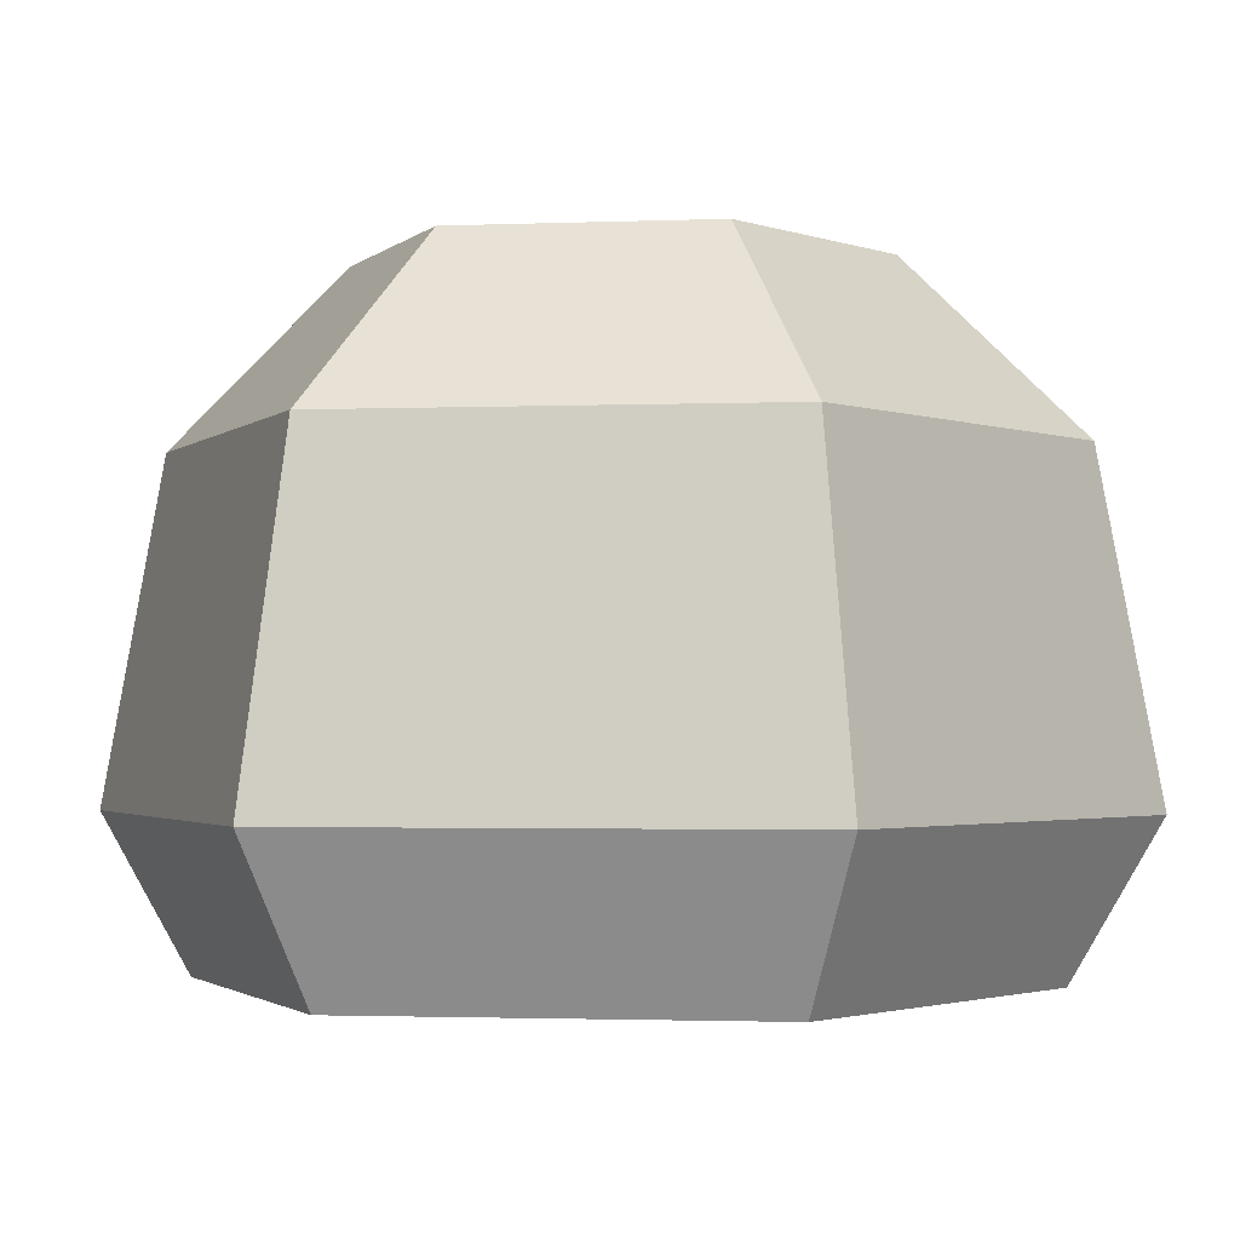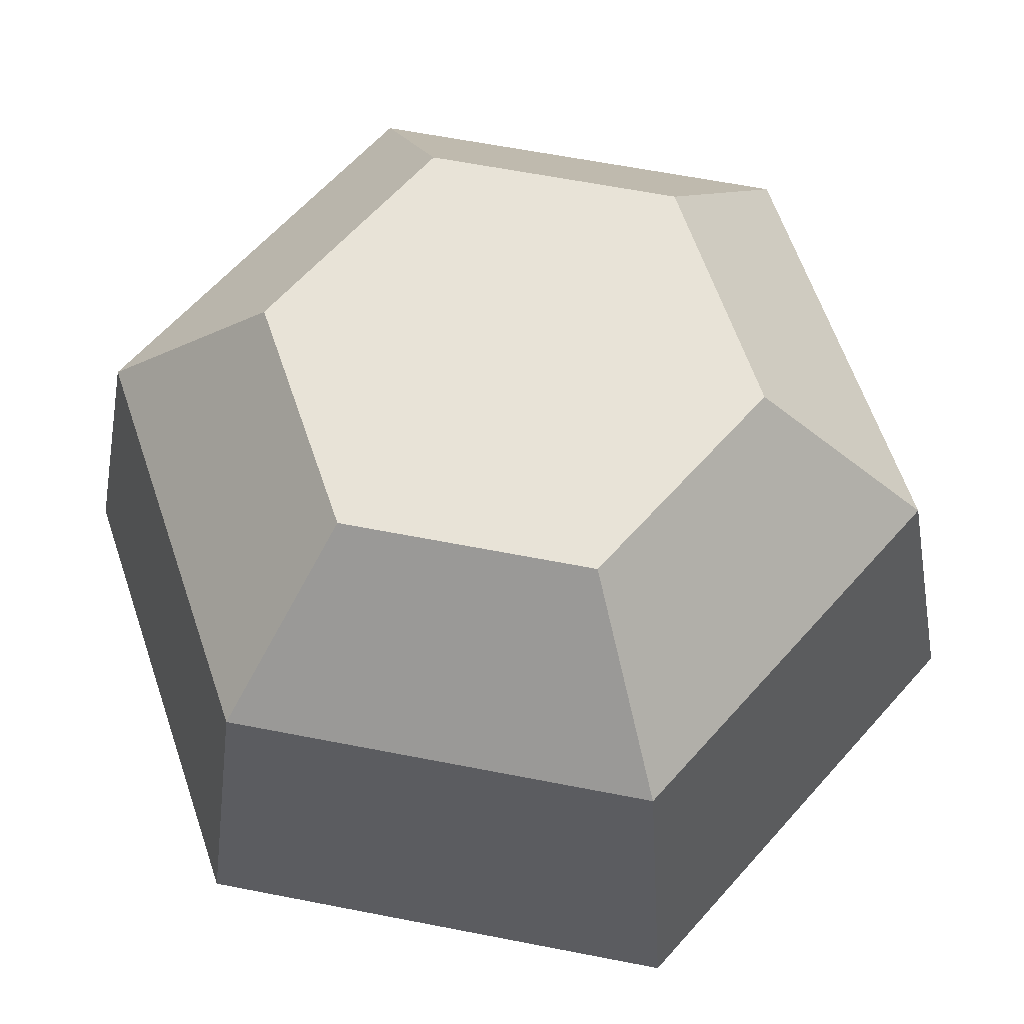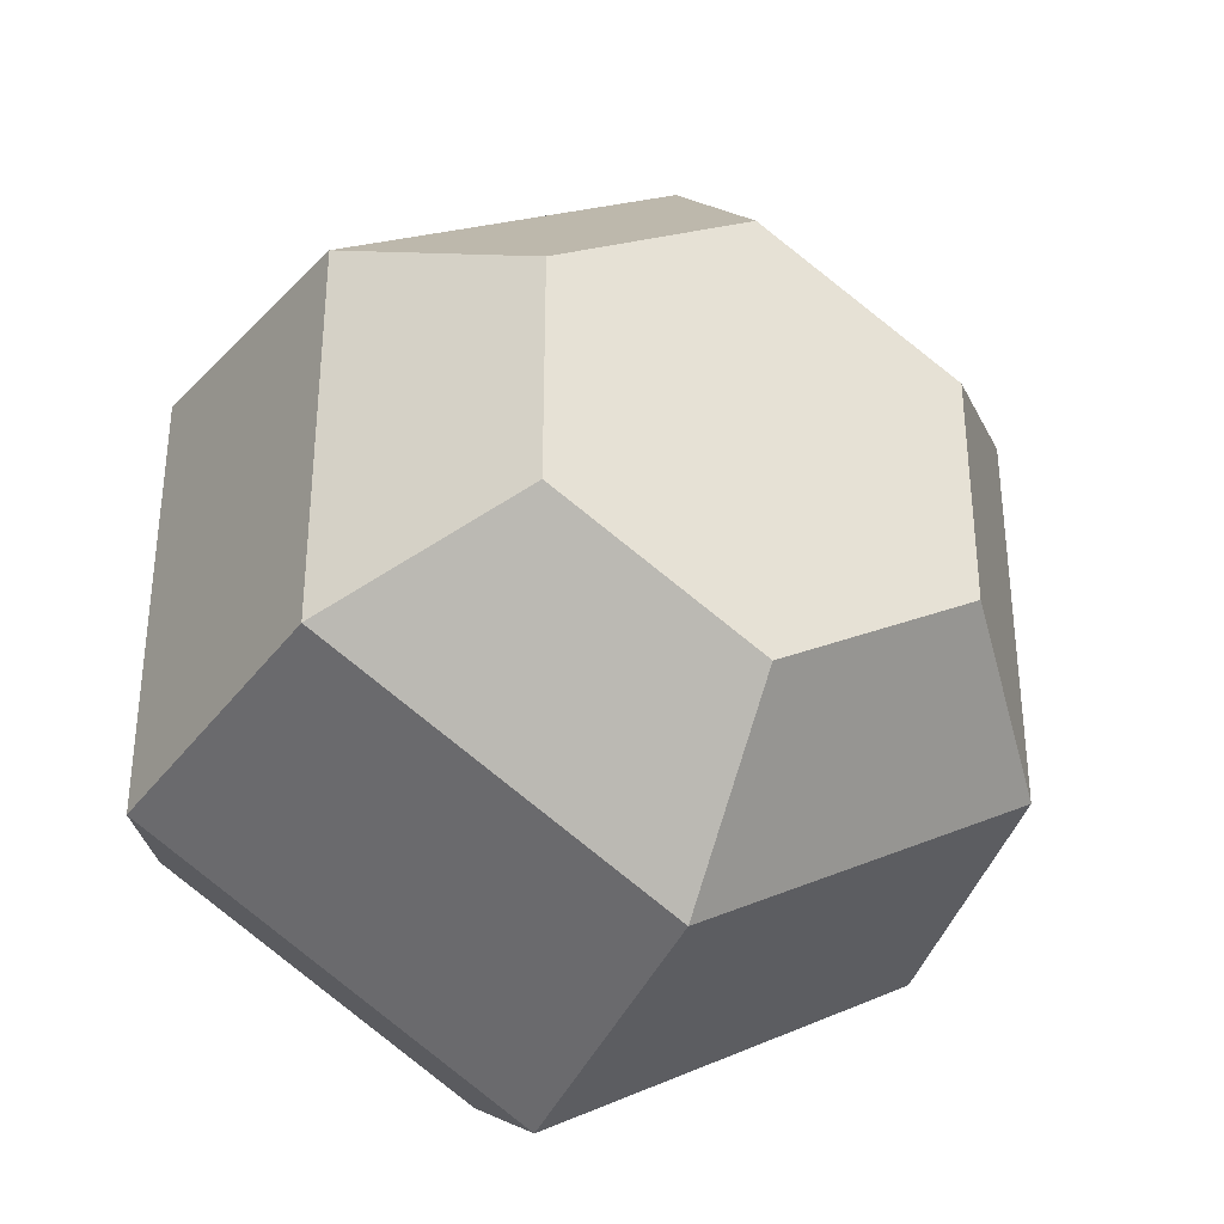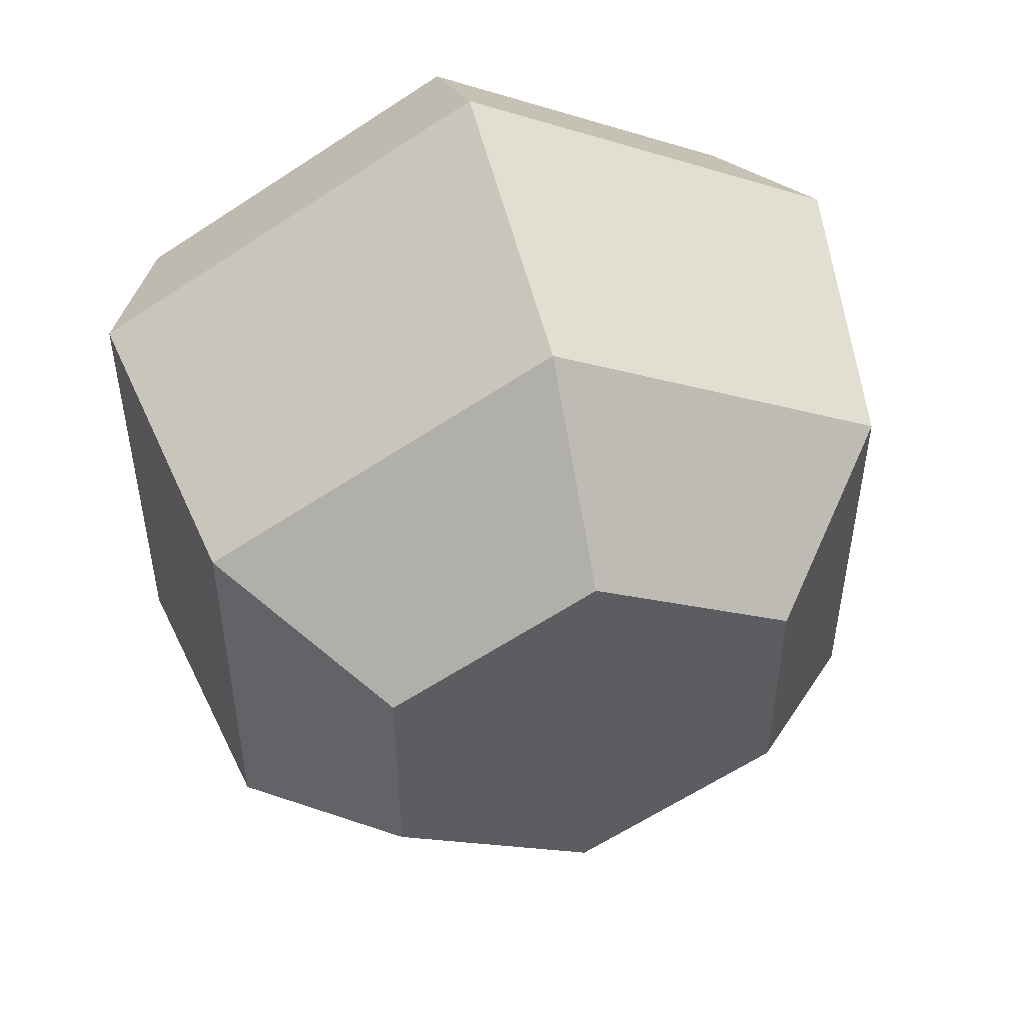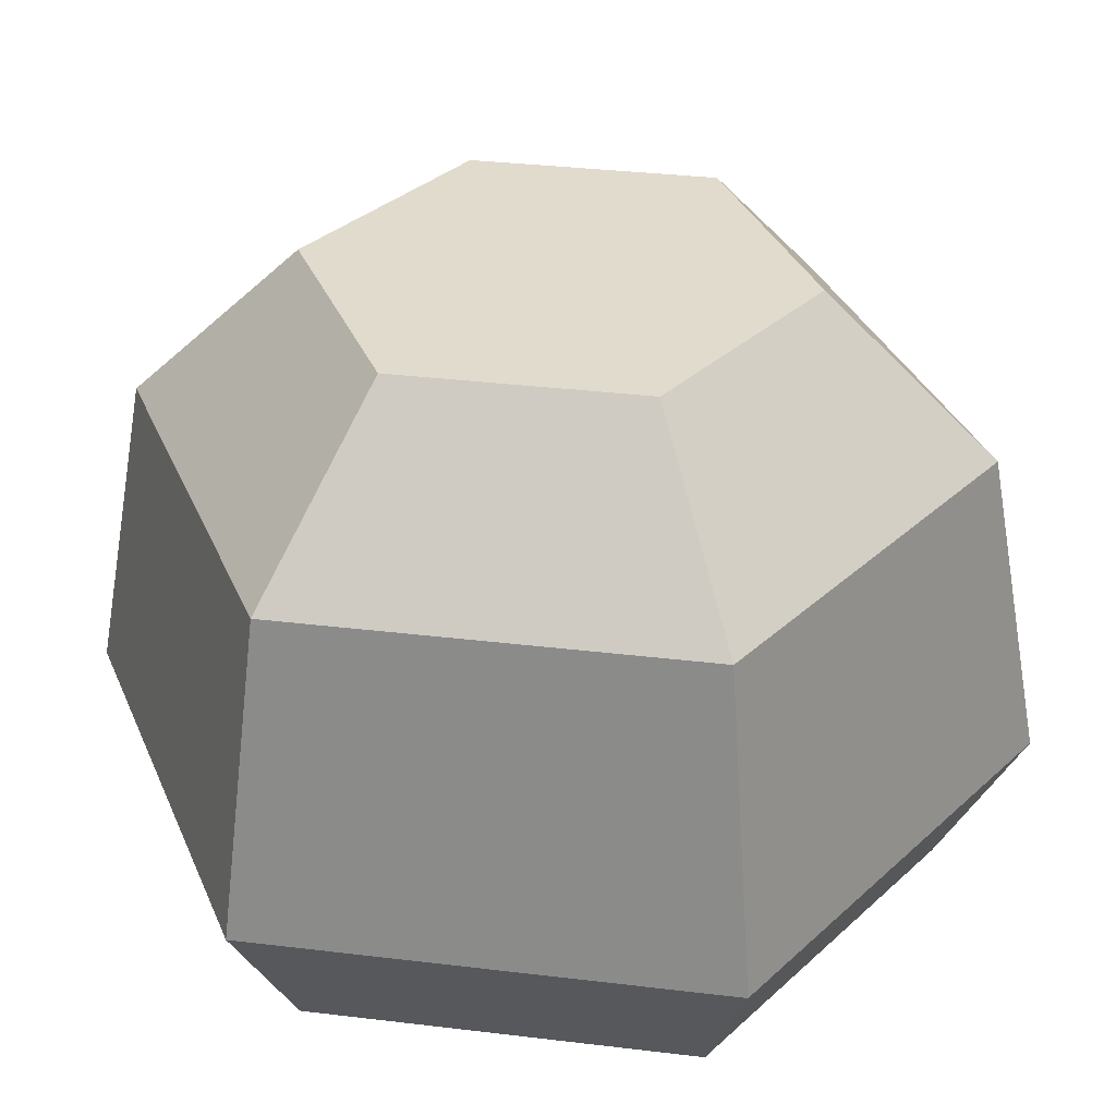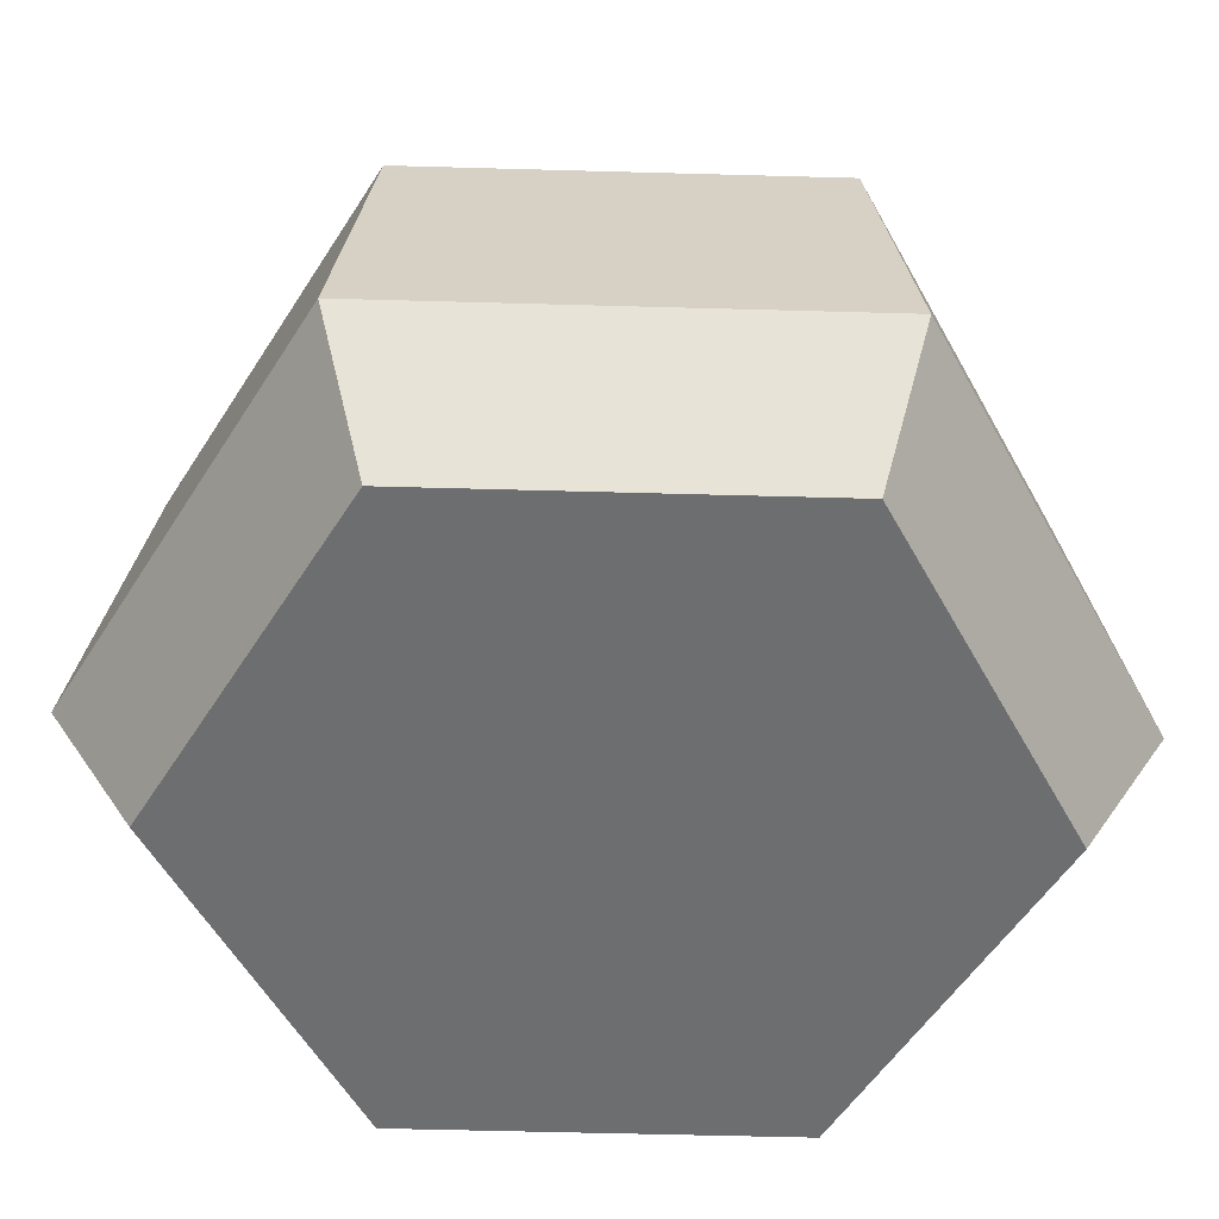
<metadata>
{"format":"obj","ext":"obj","renderer":"f3d","projection":"perspective","resolution":1024,"background":"white","views":[{"elev":-1.9,"azim":158.3,"up":"+Y"},{"elev":61.6,"azim":-18.7,"up":"+Y"},{"elev":-34.1,"azim":155.1,"up":"+Z"},{"elev":50.0,"azim":164.8,"up":"+Z"},{"elev":33.9,"azim":-20.7,"up":"+Y"},{"elev":-54.3,"azim":-91.7,"up":"+Y"}]}
</metadata>
<code>
o rock_small9
v -0.9235 2.778 -0.5332
v 0.9235 2.778 0.5332
v 0.9235 2.778 -0.5332
v -1.565 2.057 -0.9037
v -0 0.6494 -2.069
v 1.565 2.057 0.9037
v -0 2.057 -1.807
v -0 2.778 -1.066
v 1.792 0.6494 -1.034
v 1.792 0.6494 1.034
v 1.469 -0 -0.8479
v 1.565 2.057 -0.9037
v -1.565 2.057 0.9037
v 0 2.778 1.066
v -0 -0 -1.696
v -1.792 0.6494 -1.034
v -1.469 0 0.8479
v -1.469 -0 -0.8479
v -0.9235 2.778 0.5332
v 0 0 1.696
v 1.469 0 0.8479
v 0 0.6494 2.069
v 0 2.057 1.807
v -1.792 0.6494 1.034
f 14 1 19
f 1 14 8
f 8 14 2
f 8 2 3
f 22 17 20
f 17 22 24
f 4 5 16
f 5 4 7
f 5 11 15
f 11 5 9
f 6 14 23
f 14 6 2
f 1 7 4
f 7 1 8
f 21 9 10
f 9 21 11
f 7 9 5
f 9 7 12
f 9 6 10
f 6 9 12
f 8 12 7
f 12 8 3
f 23 24 22
f 24 23 13
f 23 19 13
f 19 23 14
f 12 2 6
f 2 12 3
f 15 17 18
f 17 15 20
f 20 15 11
f 20 11 21
f 16 17 24
f 17 16 18
f 19 4 13
f 4 19 1
f 10 20 21
f 20 10 22
f 6 22 10
f 22 6 23
f 16 15 18
f 15 16 5
f 13 16 24
f 16 13 4

</code>
